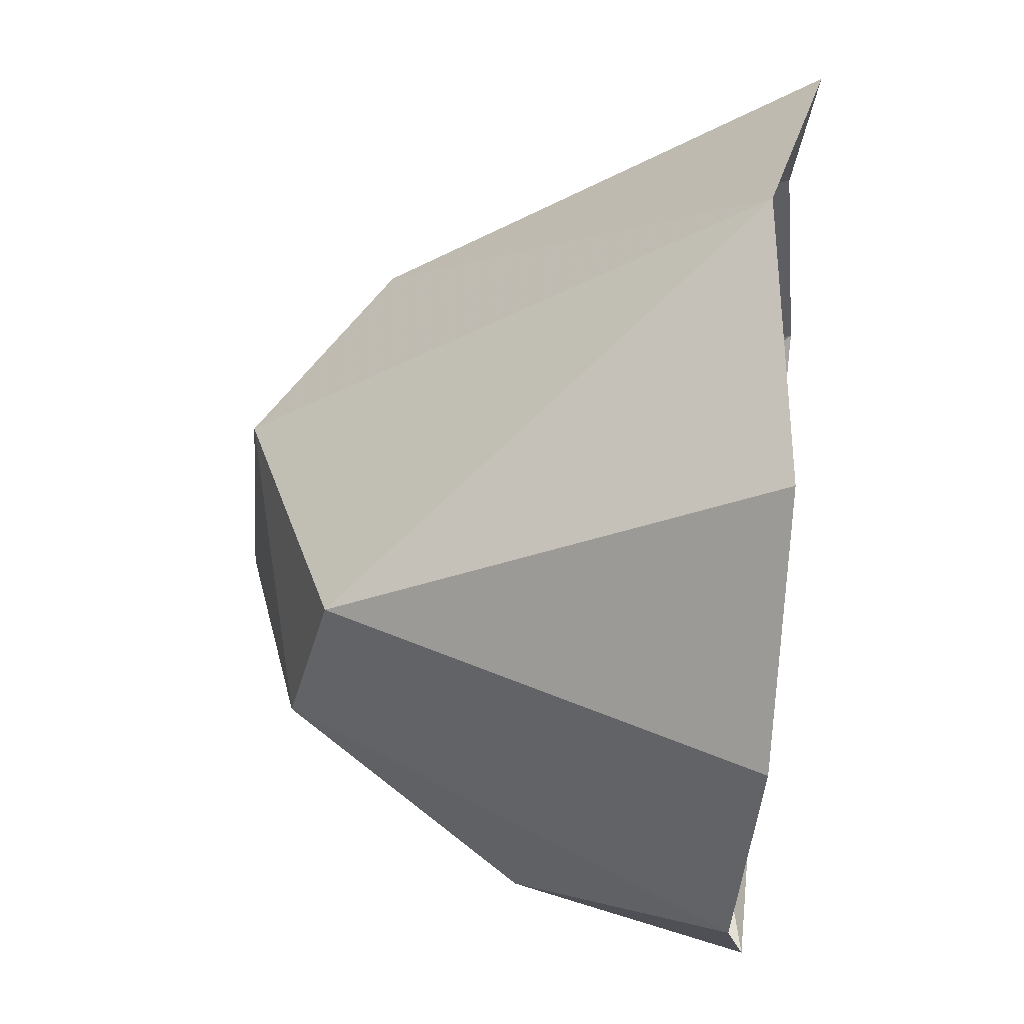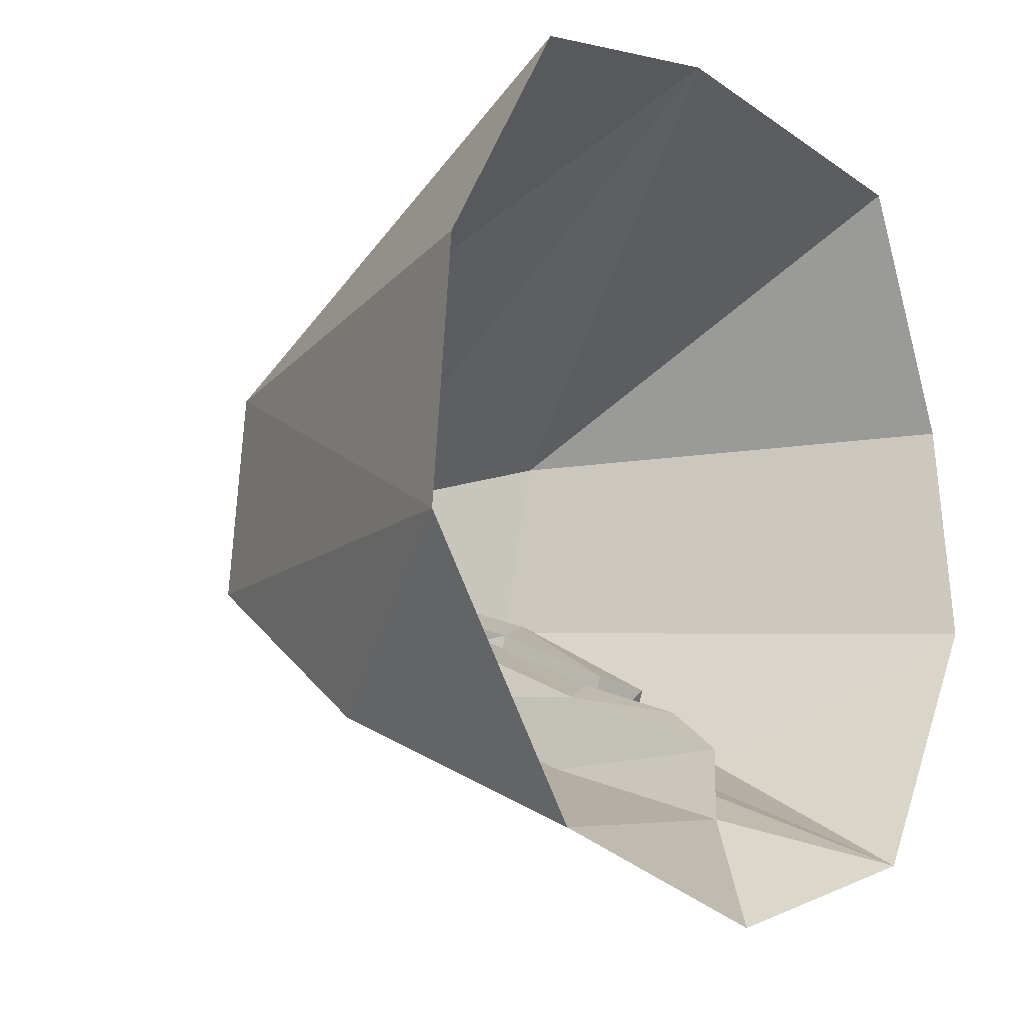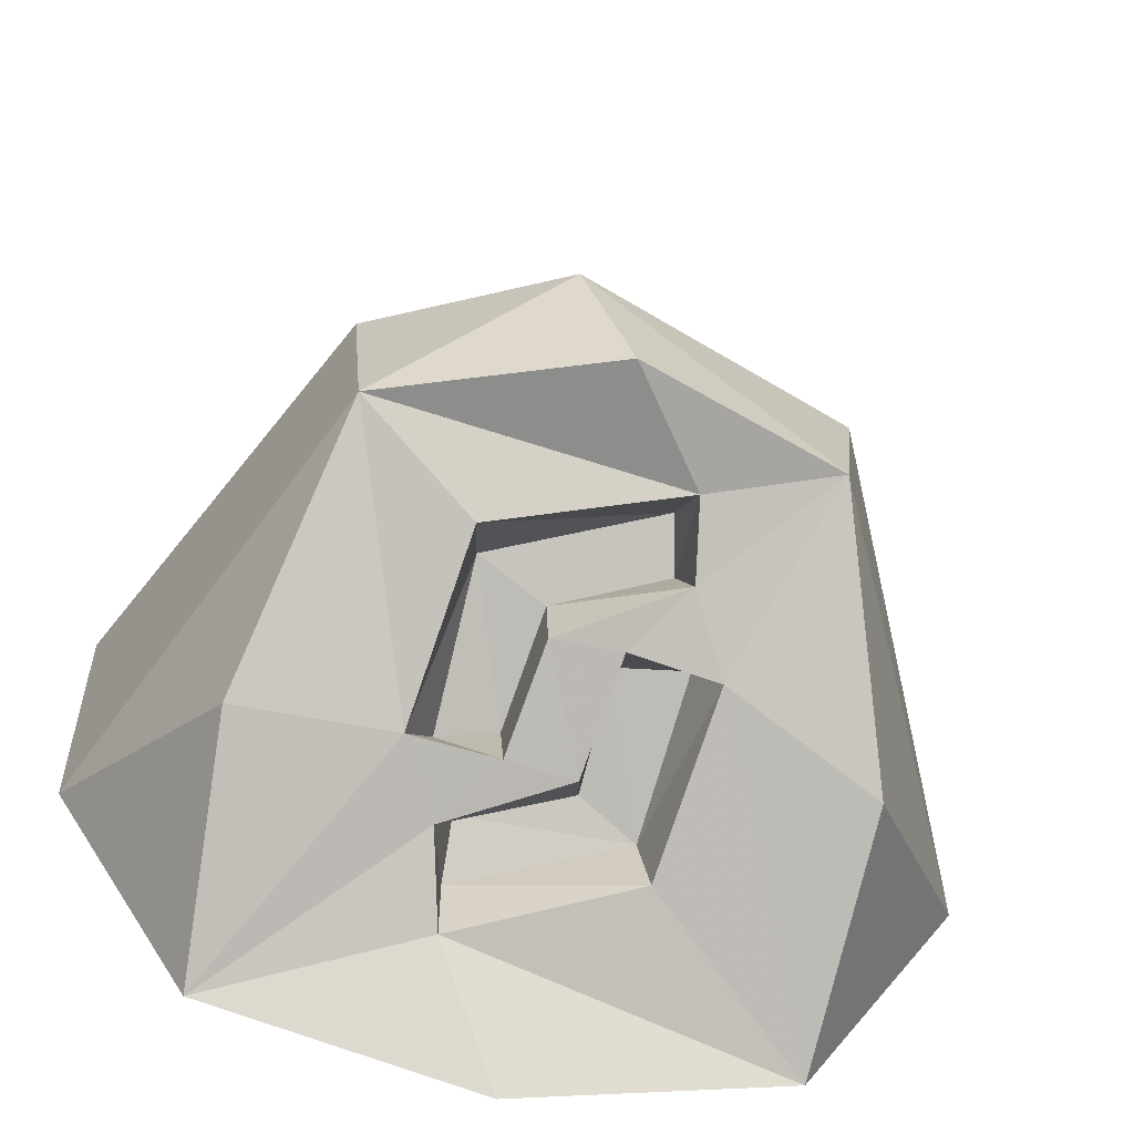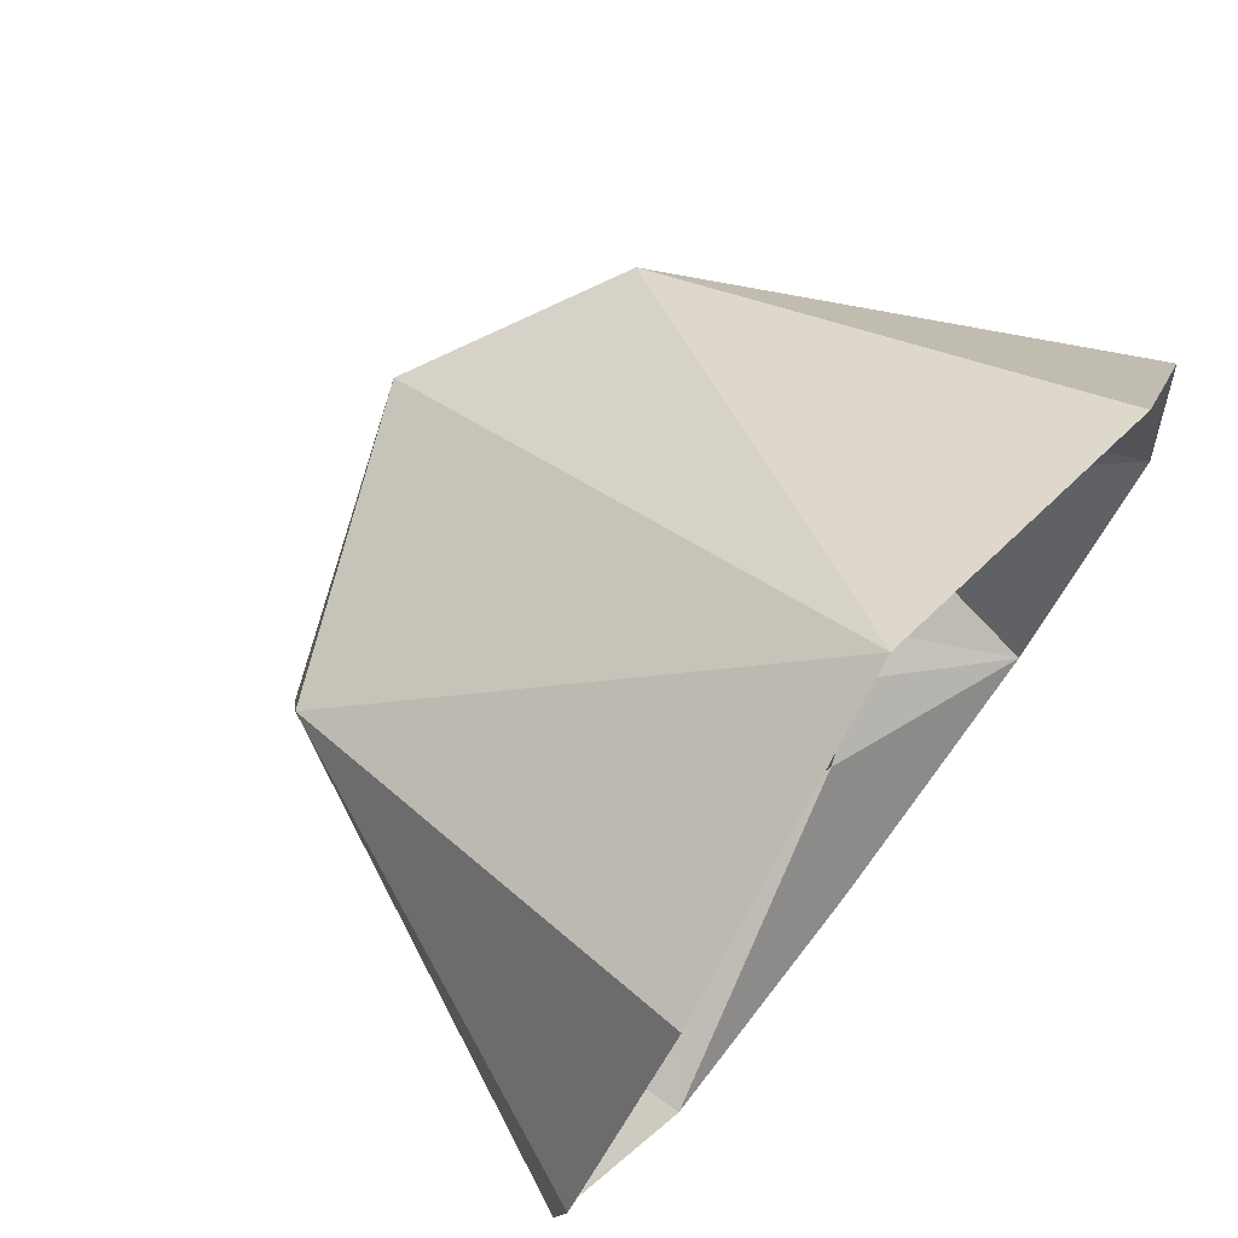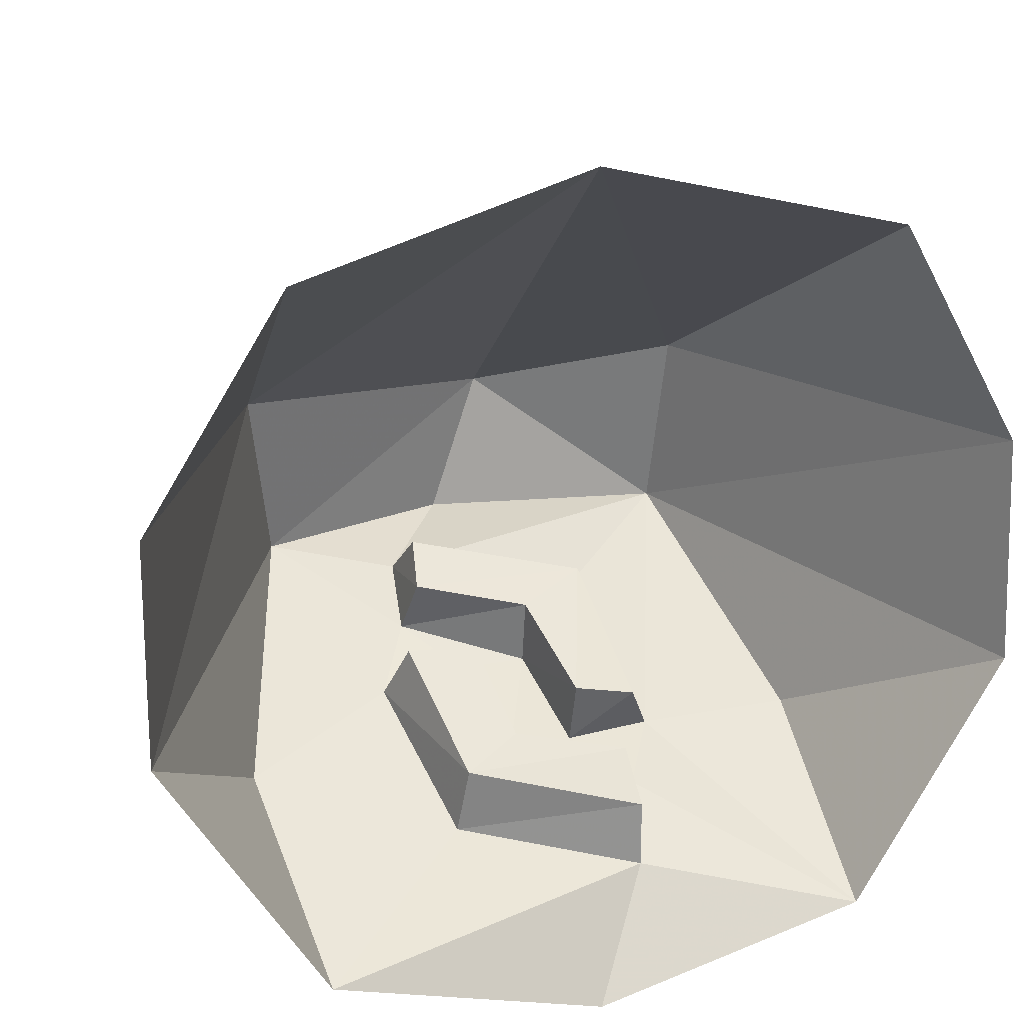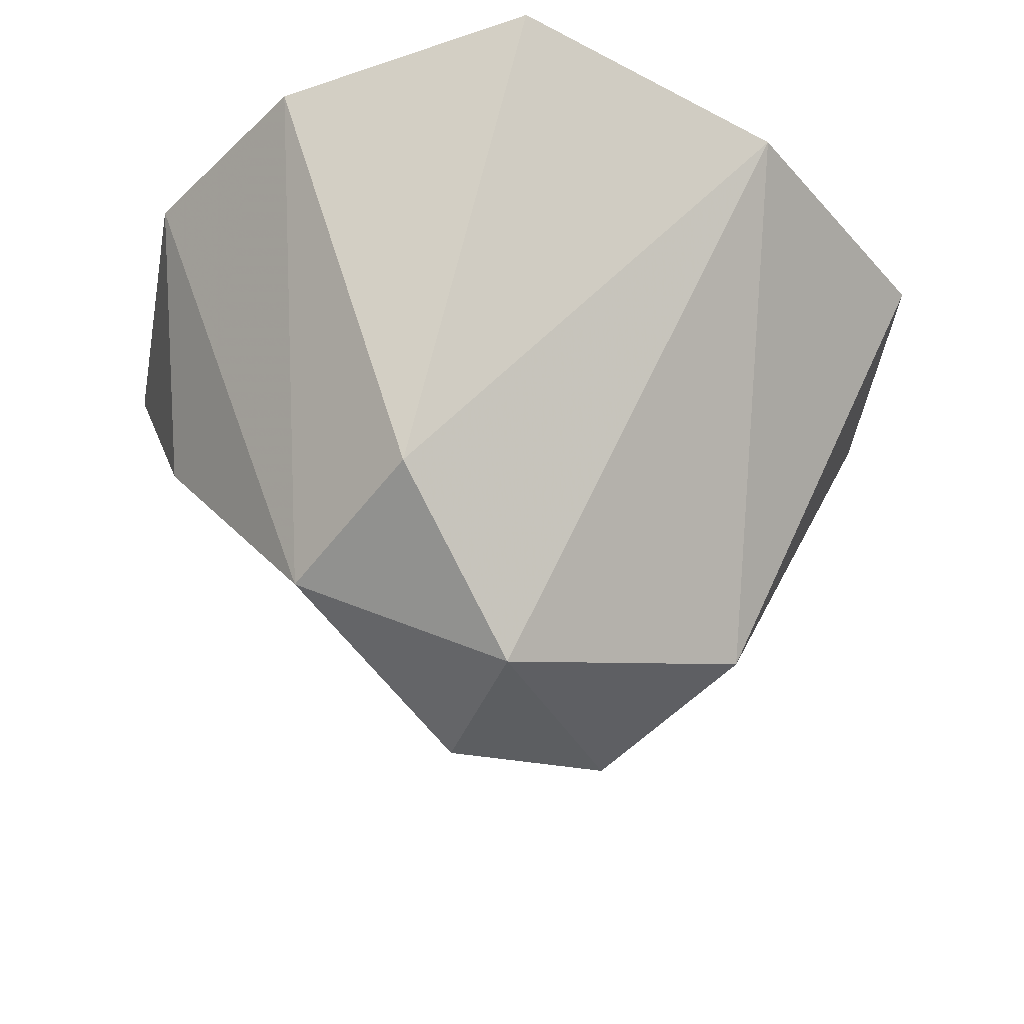
<metadata>
{"format":"obj","ext":"obj","renderer":"f3d","projection":"perspective","resolution":1024,"background":"white","views":[{"elev":45.5,"azim":97.1,"up":"+Z"},{"elev":-11.1,"azim":128.5,"up":"+Z"},{"elev":-58.9,"azim":-11.5,"up":"+Z"},{"elev":75.0,"azim":127.2,"up":"+Z"},{"elev":23.4,"azim":161.9,"up":"+Z"},{"elev":-45.2,"azim":-40.8,"up":"+Y"}]}
</metadata>
<code>
o unused/6922
v -10 -34 -11
v -3 -31 -13
v 8 -35 -11
v 7 -40 -8
v -11 -40 -16
v -14 -23 -25
v -11 -19 -19
v -5 -20 -18
v -3 -32 -20
v 9 -38 -17
v 8 -45 -13
v -23 -47 -9
v -30 -23 -25
v -29 0 -37
v -10 -16 -28
v -5 -22 -25
v 2 -21 -25
v 4 -32 -20
v 13 -31 -21
v 21 -48 -10
v 0 -56 -11
v -5 -56 4
v -24 -44 10
v -44 -2 12
v -44 0 -11
v 9 -13 -22
v 3 -16 -20
v -8 -13 -22
v -8 -8 -26
v 10 -14 -29
v 11 -28 -15
v 4 -27 -15
v -8 -8 -33
v 27 0 -36
v 29 -24 -25
v 43 -2 -10
v 24 -43 9
v -30 0 36
v -1 -4 43
v 29 0 36
v 43 0 14
v -1 0 -44
f 1 2 3
f 1 3 4
f 1 4 5
f 1 5 6
f 1 6 7
f 1 7 8
f 1 8 2
f 2 8 9
f 2 9 10
f 2 10 3
f 3 10 11
f 3 11 4
f 4 11 5
f 5 11 12
f 5 12 6
f 6 12 13
f 6 13 14
f 6 14 15
f 6 15 16
f 6 16 7
f 7 16 8
f 8 16 9
f 9 16 17
f 9 17 18
f 9 18 10
f 10 18 19
f 10 19 20
f 10 20 11
f 11 20 21
f 11 21 12
f 12 21 22
f 12 22 23
f 12 23 24
f 12 24 25
f 12 25 13
f 13 25 14
f 26 27 28
f 26 28 29
f 26 29 30
f 26 30 19
f 26 19 31
f 26 31 32
f 26 32 27
f 27 32 17
f 27 17 15
f 27 15 28
f 28 15 29
f 29 15 33
f 29 33 30
f 30 33 34
f 30 34 19
f 19 34 35
f 19 35 20
f 20 35 36
f 20 36 37
f 20 37 22
f 20 22 21
f 18 32 31
f 18 31 19
f 32 18 17
f 38 24 23
f 38 23 39
f 39 23 22
f 39 22 37
f 39 37 40
f 40 37 41
f 41 37 36
f 33 14 42
f 33 42 34
f 15 14 33
f 16 15 17
f 35 34 36

</code>
